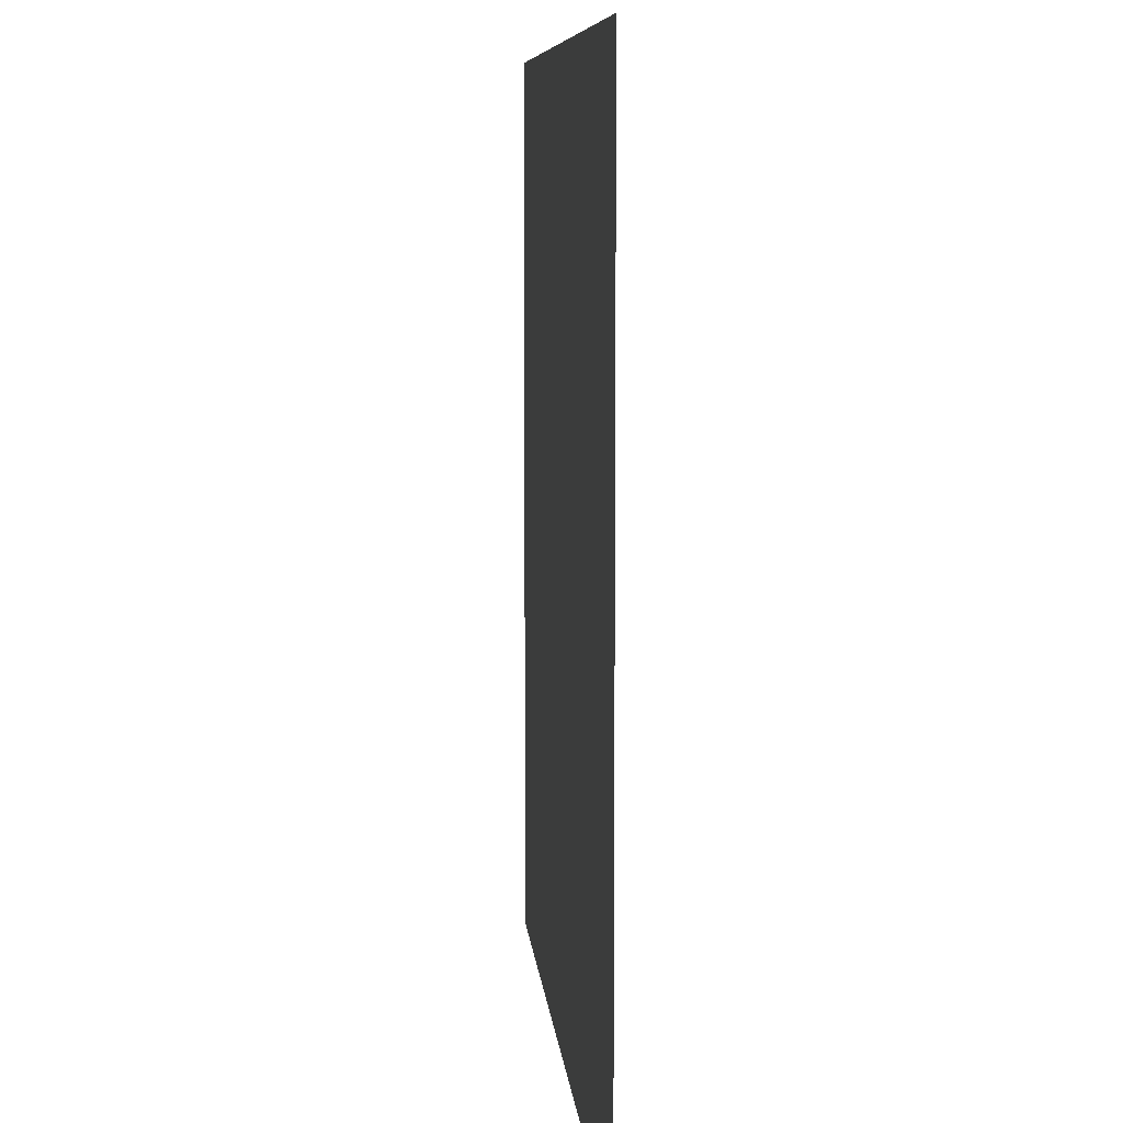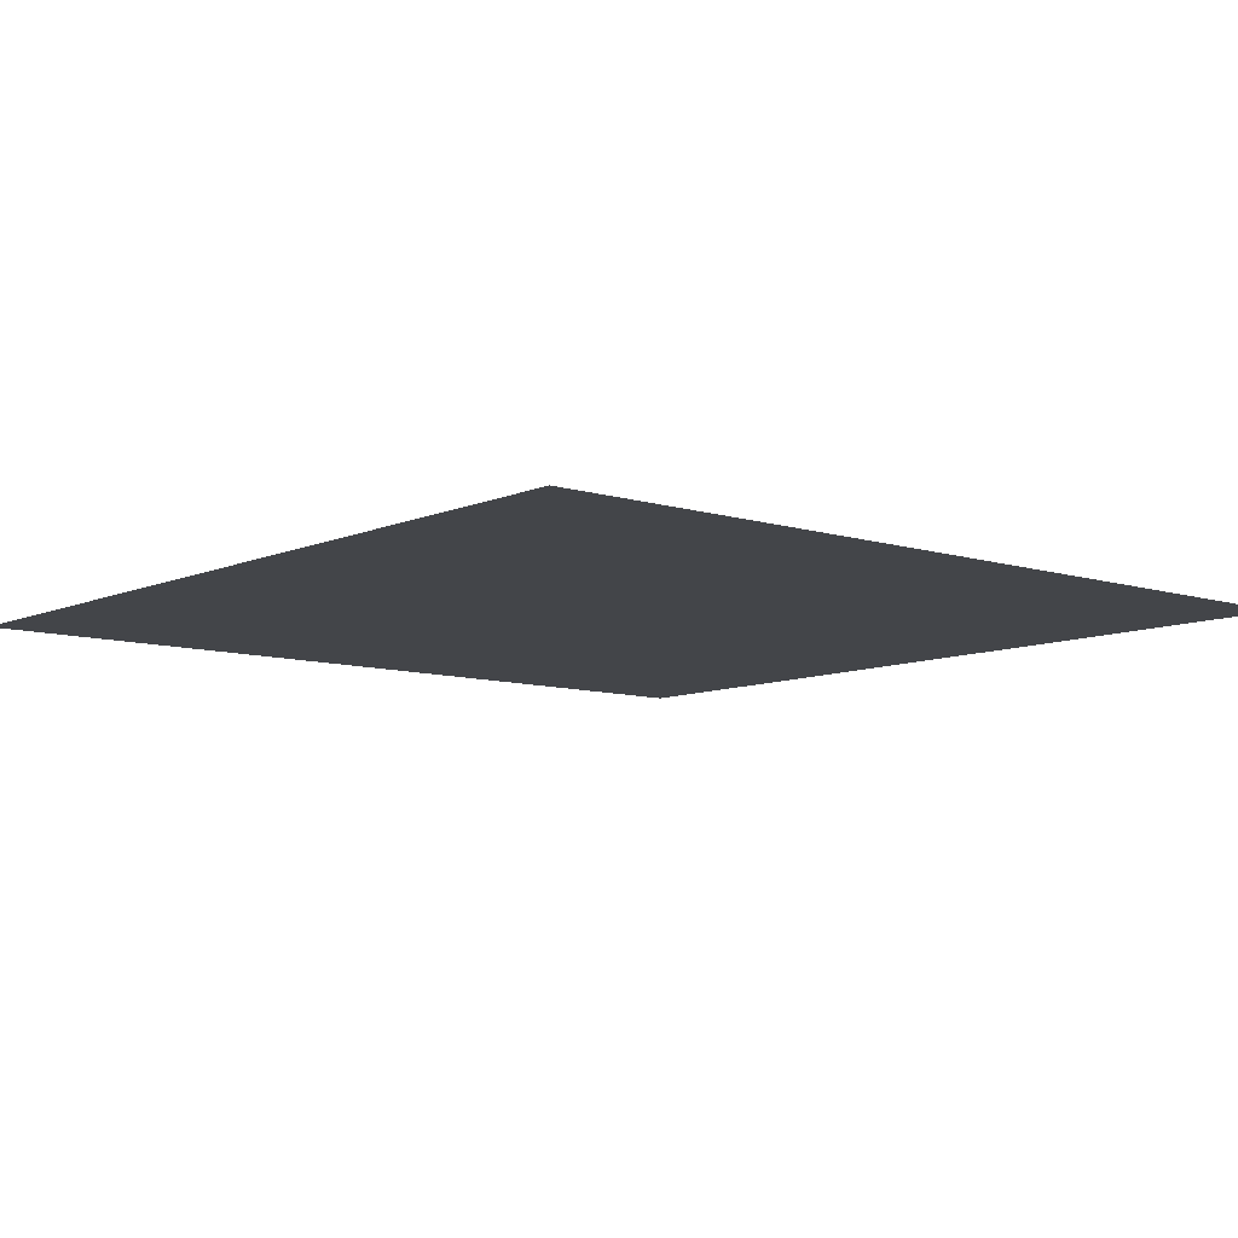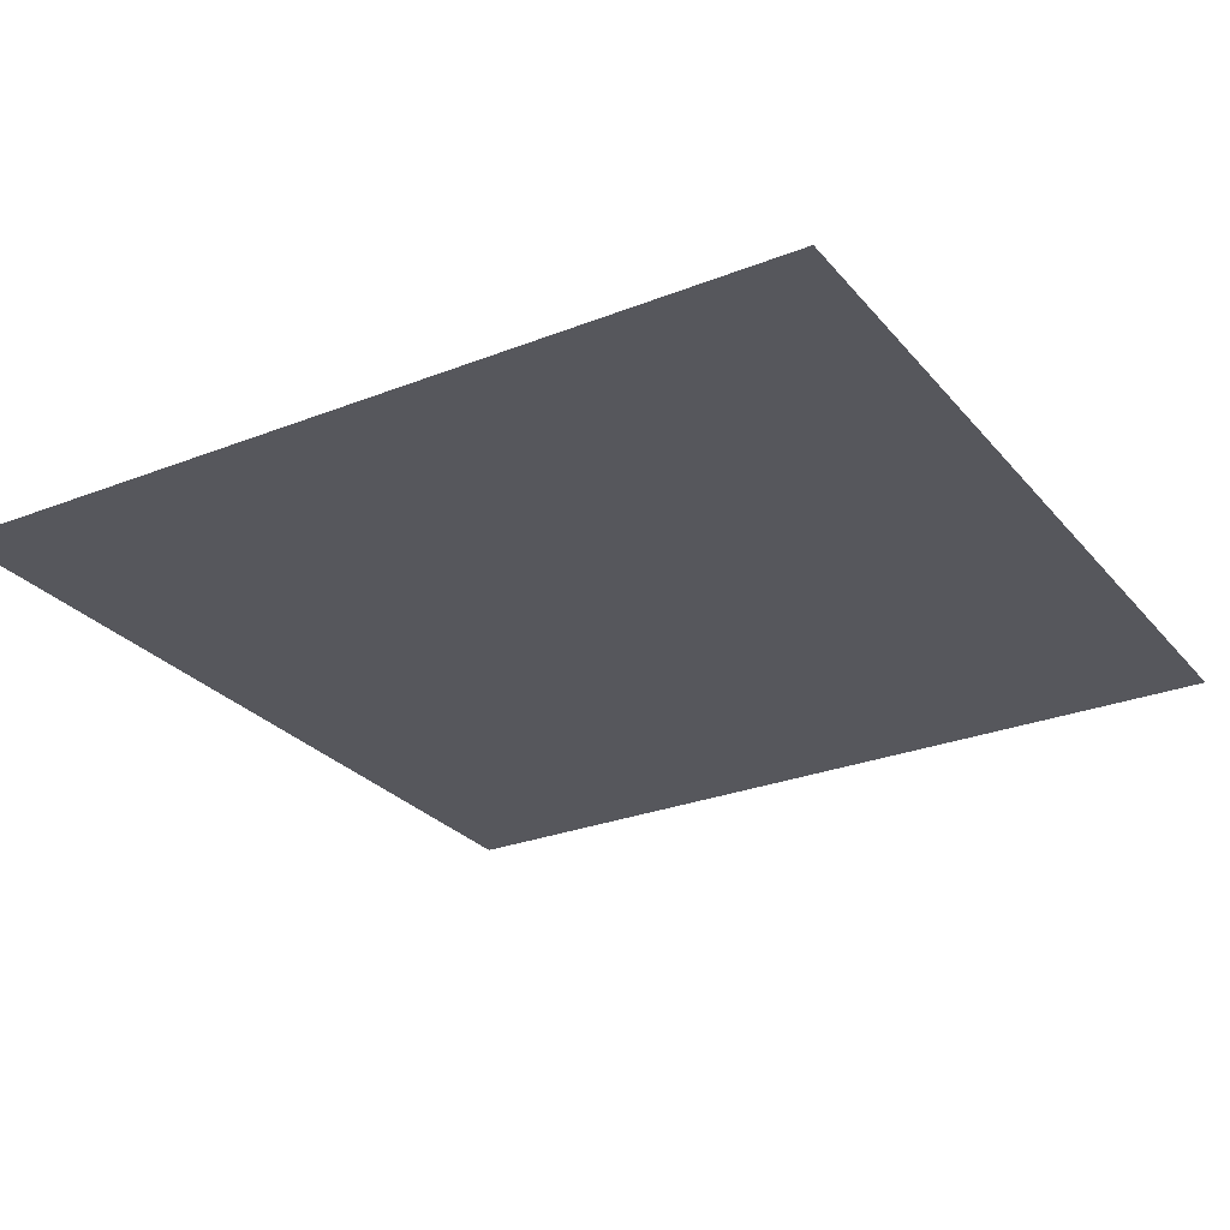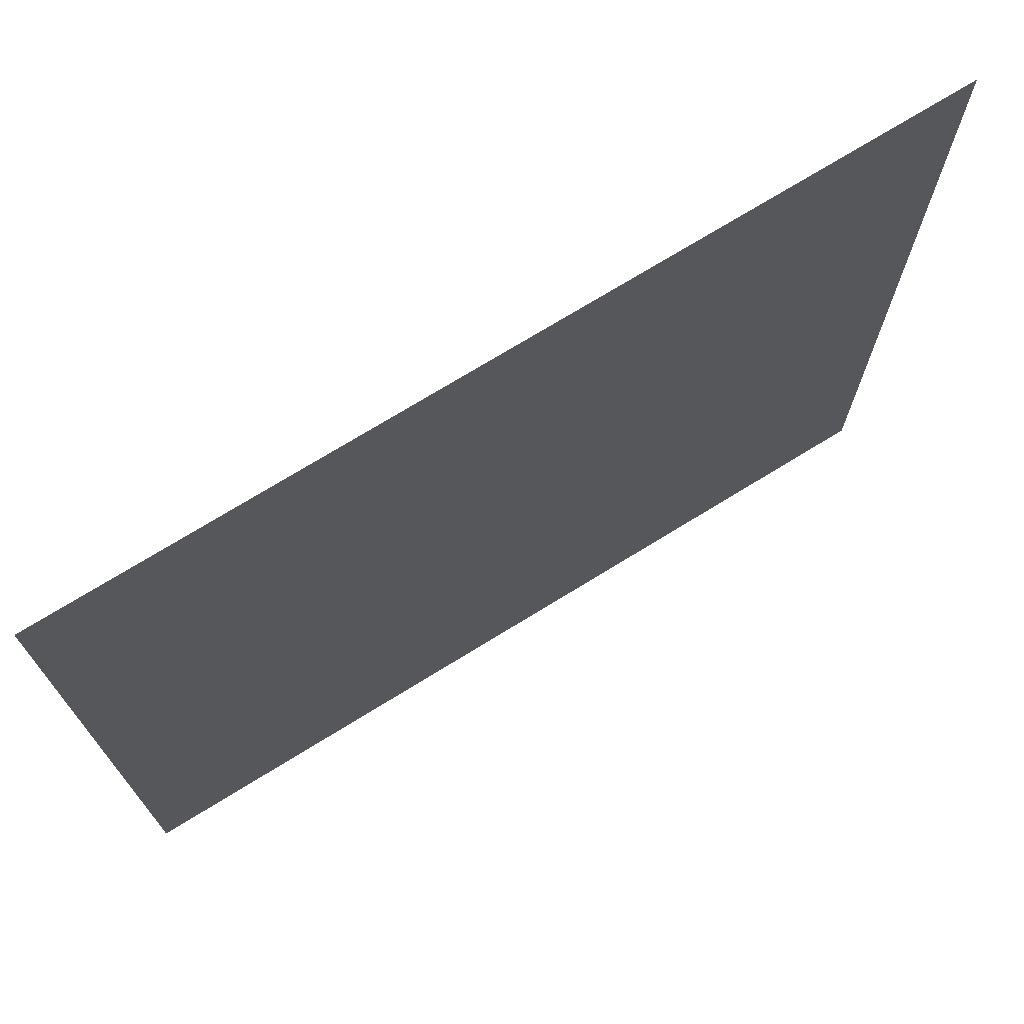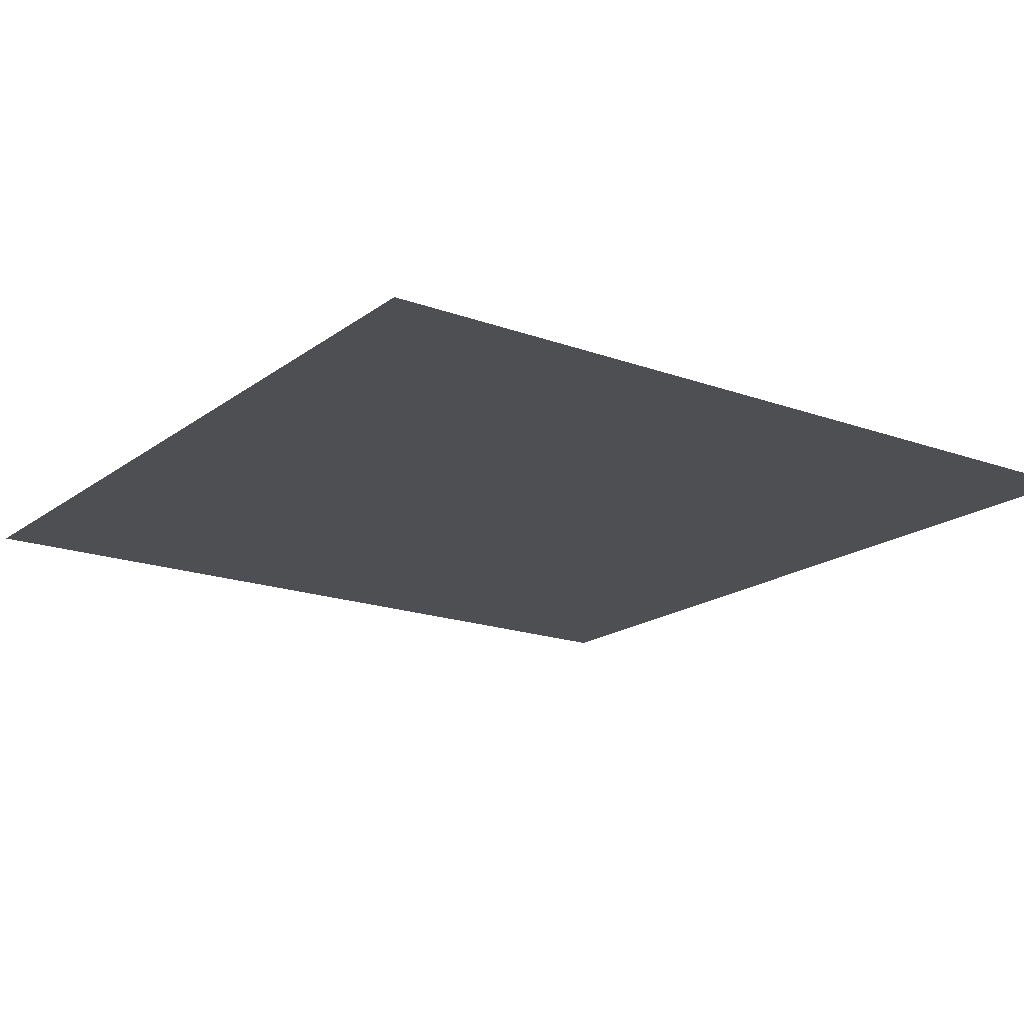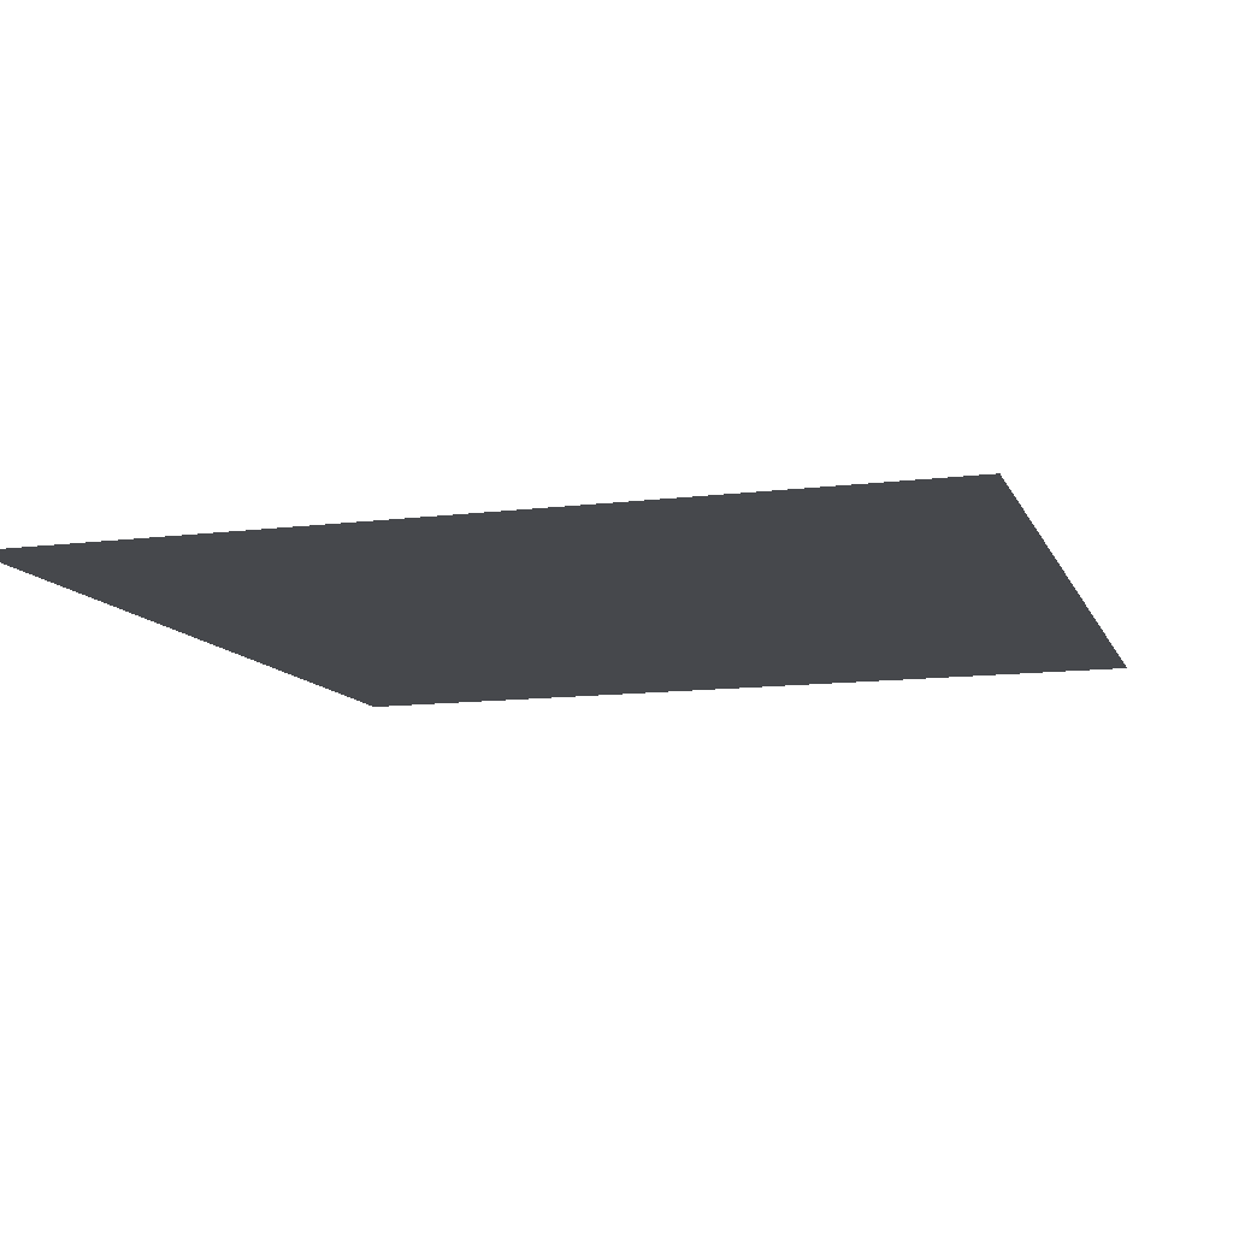
<metadata>
{"format":"obj","ext":"obj","renderer":"f3d","projection":"perspective","resolution":1024,"background":"white","views":[{"elev":7.9,"azim":85.1,"up":"+Y"},{"elev":-8.9,"azim":-40.4,"up":"+Z"},{"elev":-27.5,"azim":-58.9,"up":"+Z"},{"elev":73.1,"azim":-31.6,"up":"+Y"},{"elev":-18.0,"azim":-125.4,"up":"+Z"},{"elev":-11.2,"azim":17.5,"up":"+Z"}]}
</metadata>
<code>
g Wave_01
v -0.1054 5.208e-10 0
v -0.1054 0.2107 0
v 0.1054 0.2107 0
v 0.1054 5.208e-10 0
g Wave_01_0
f 3 2 1
f 4 3 1

</code>
